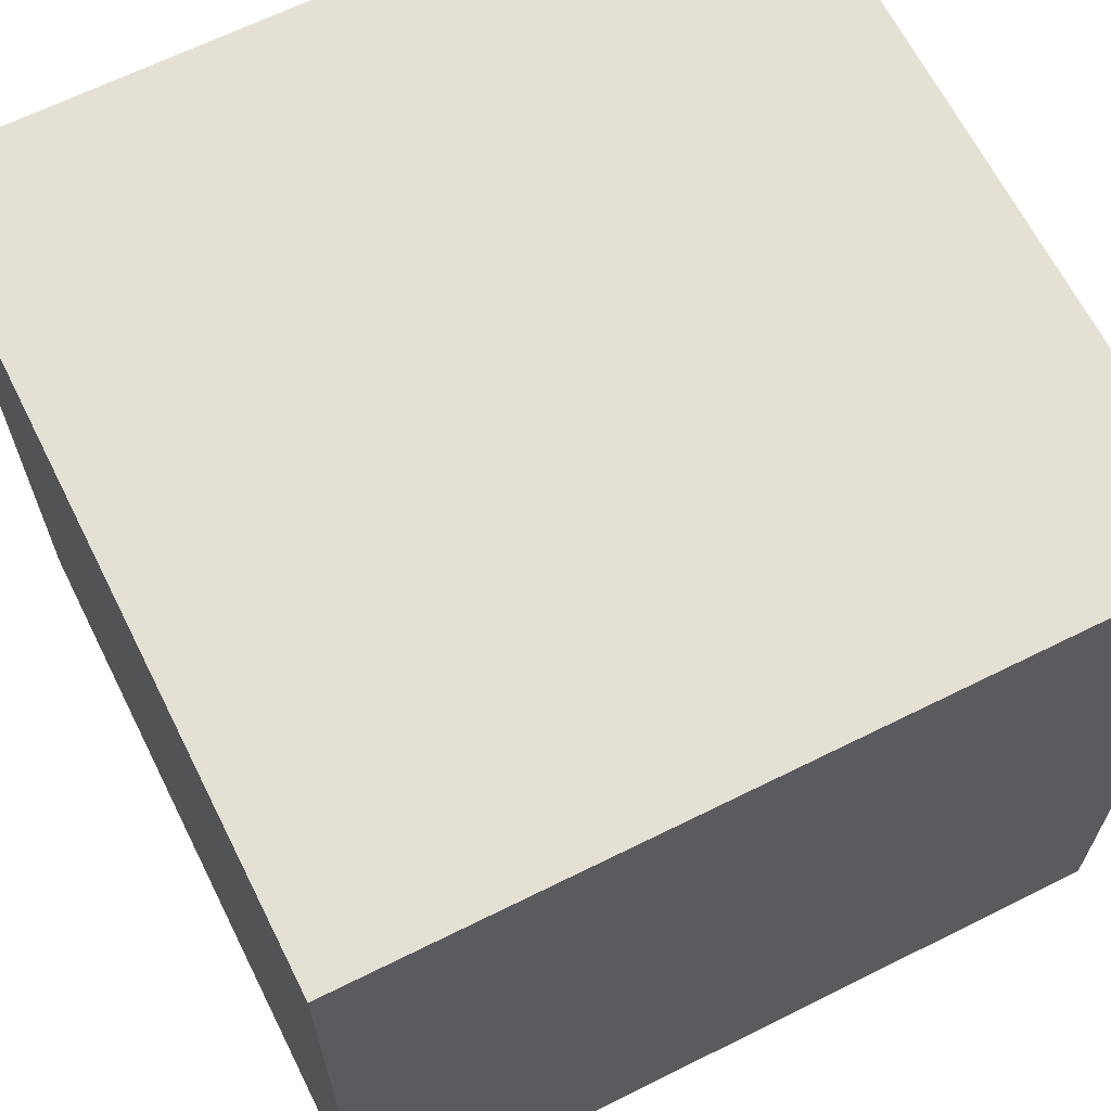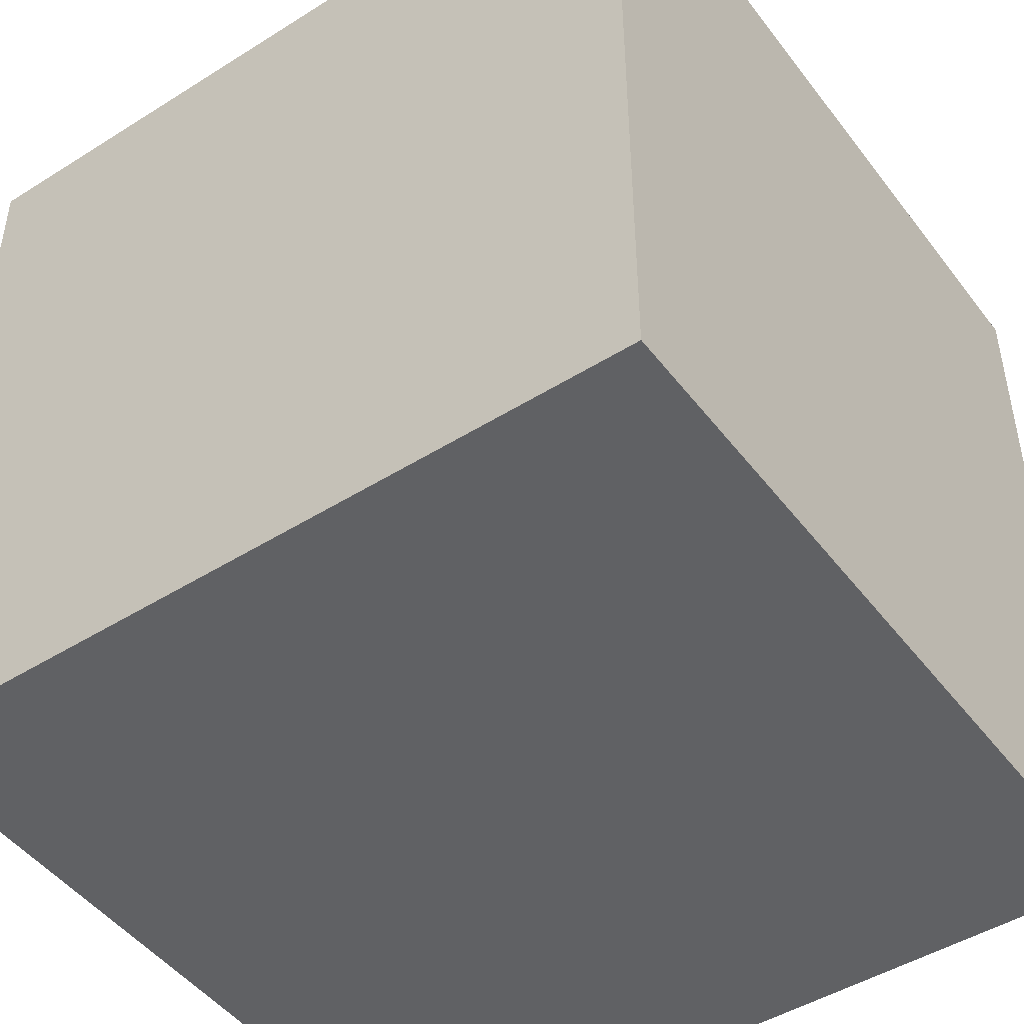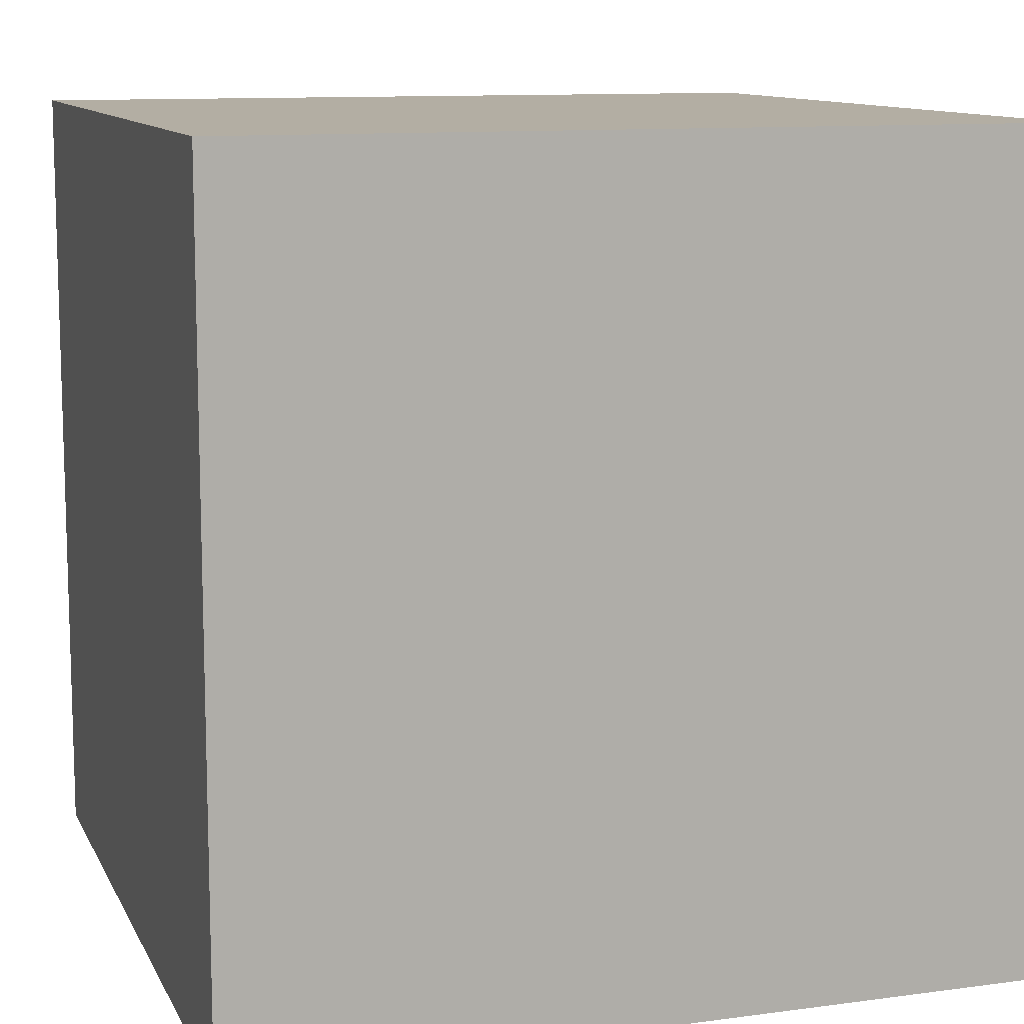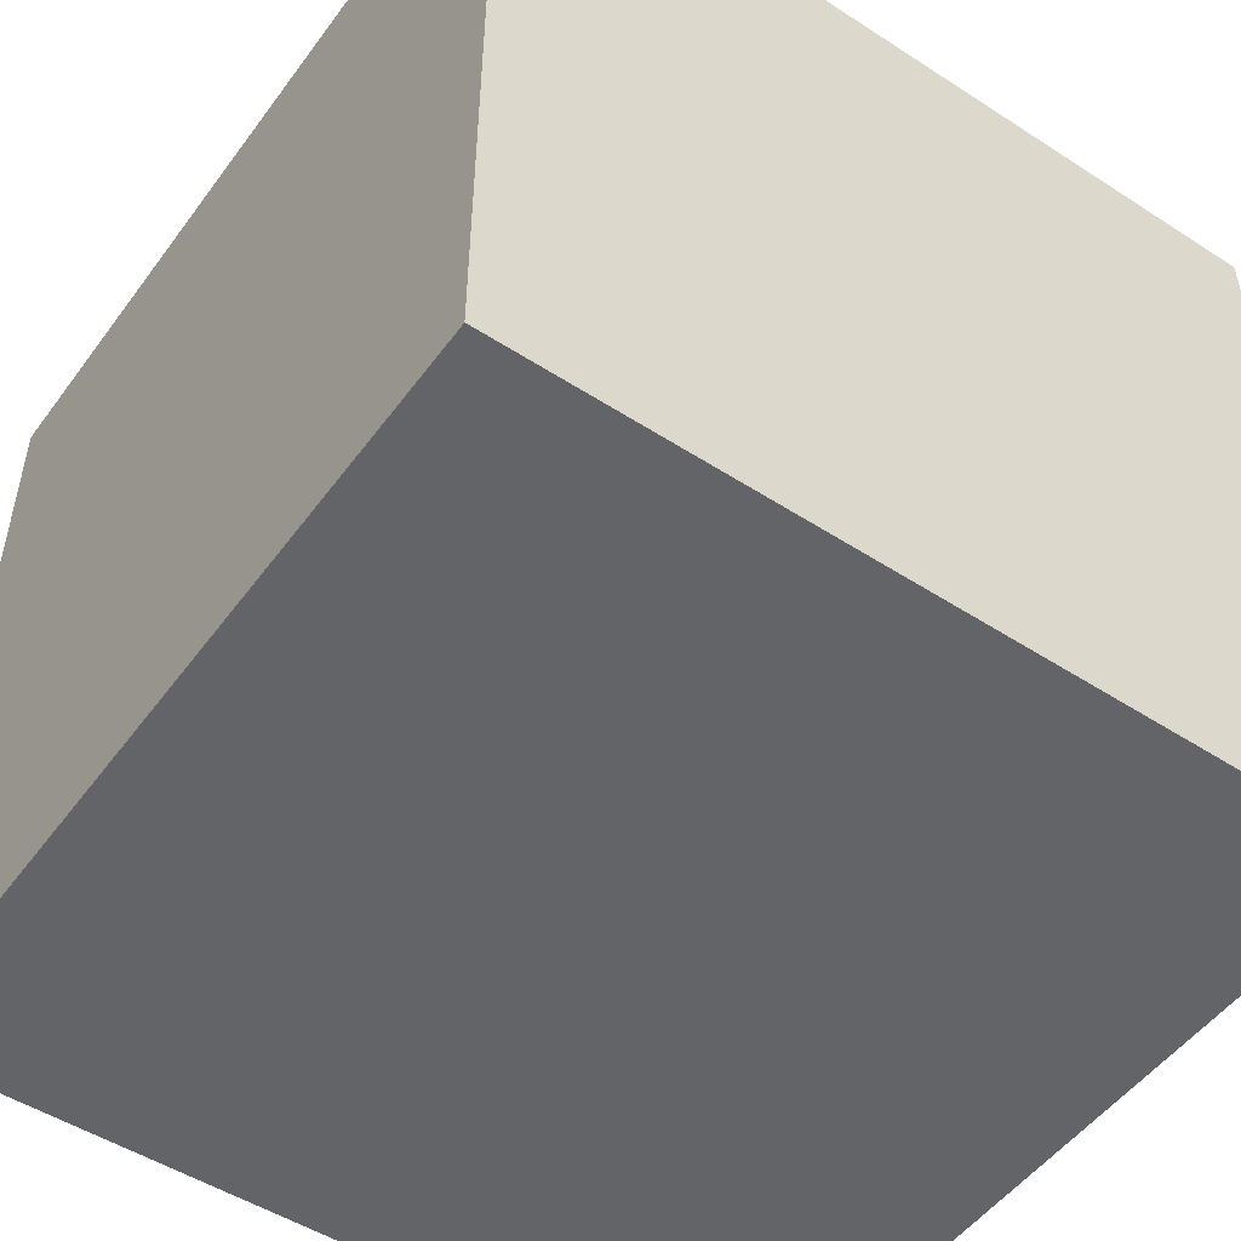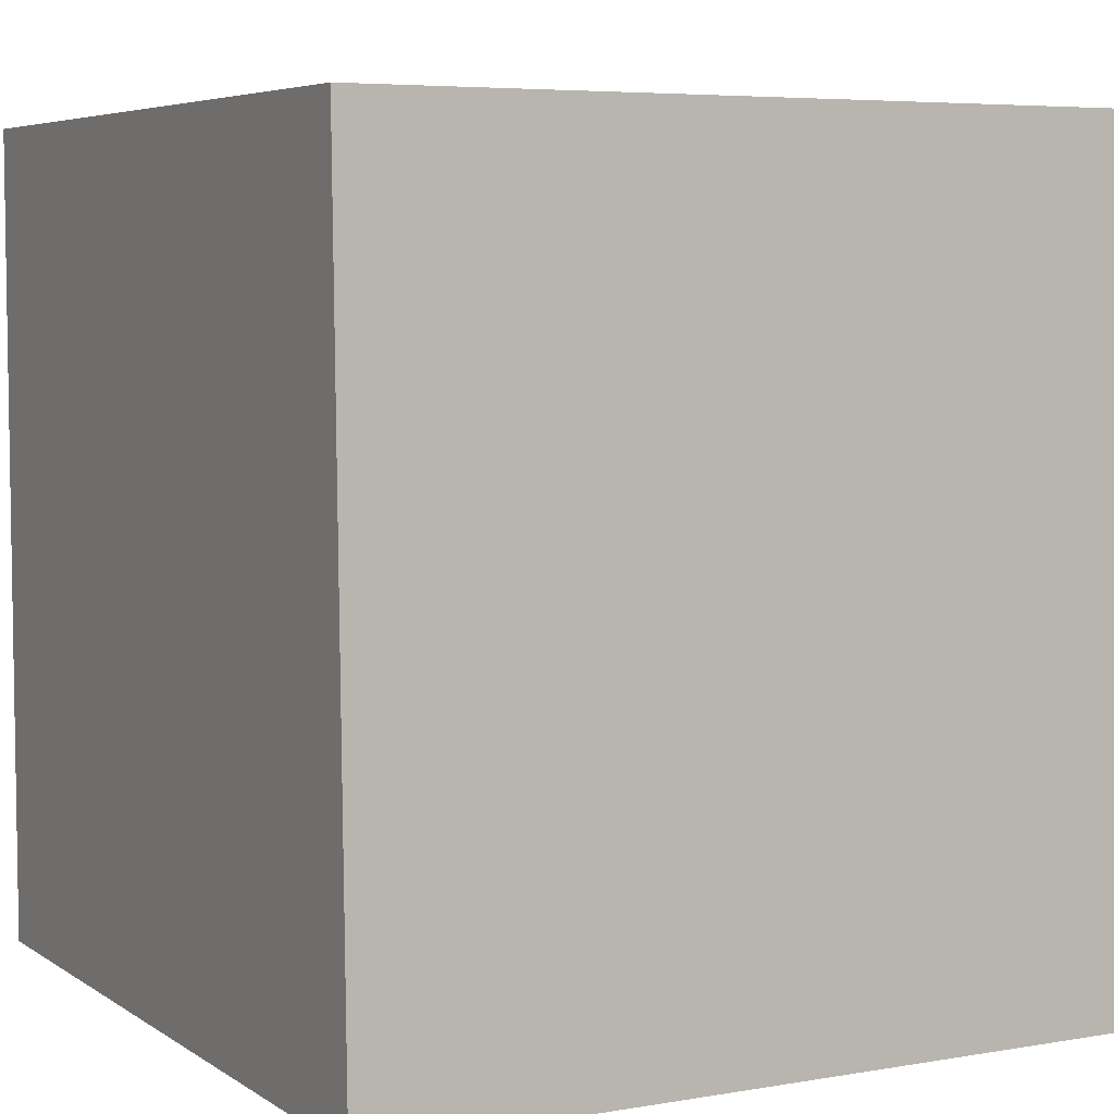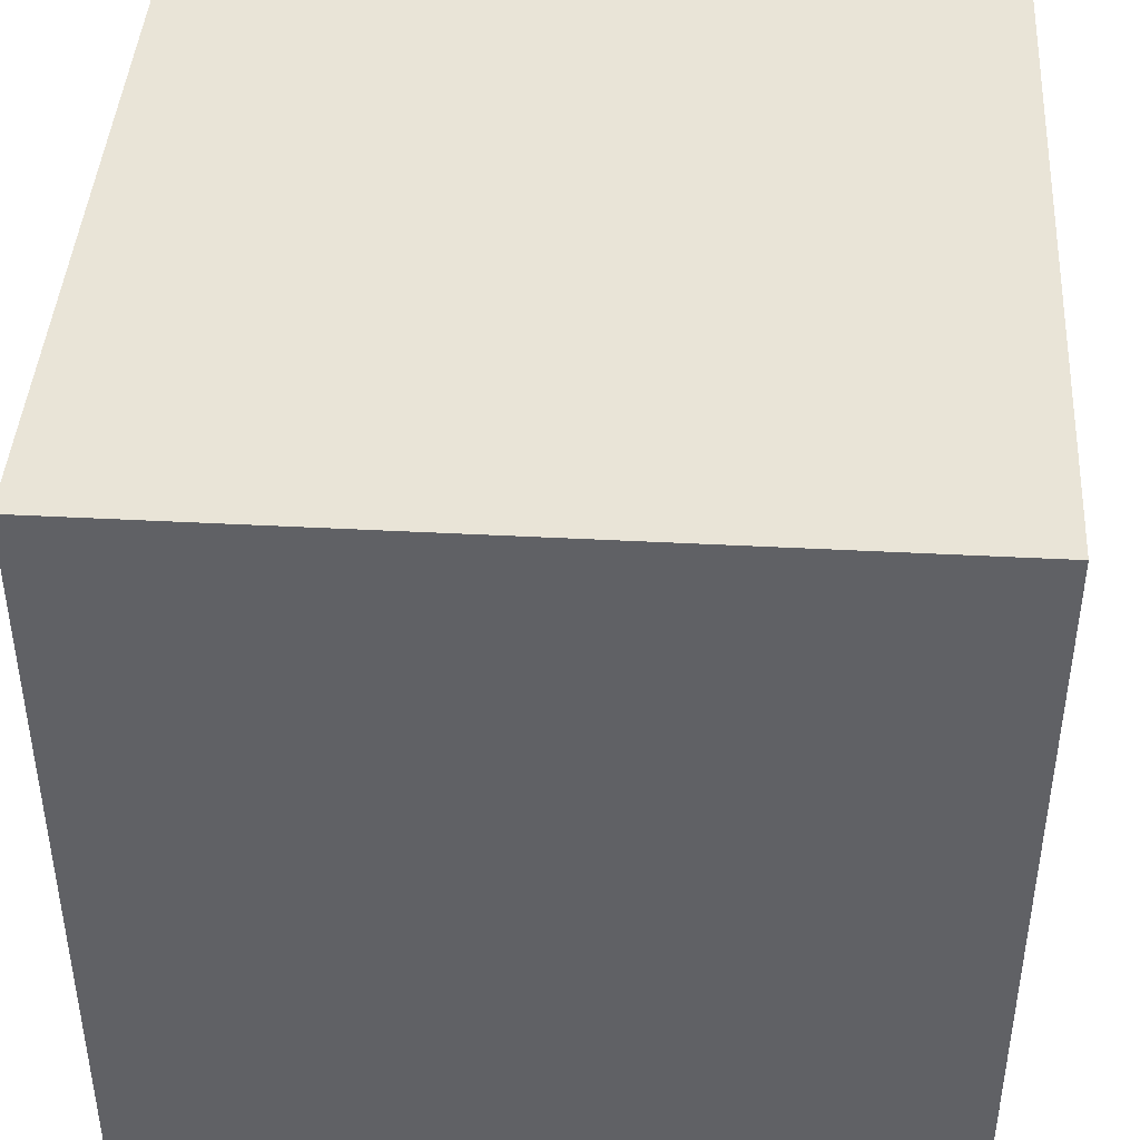
<metadata>
{"format":"obj","ext":"obj","renderer":"f3d","projection":"perspective","resolution":1024,"background":"white","views":[{"elev":65.5,"azim":63.4,"up":"+Y"},{"elev":-47.0,"azim":35.4,"up":"+Z"},{"elev":11.0,"azim":-107.6,"up":"+Z"},{"elev":-51.1,"azim":54.8,"up":"+Y"},{"elev":5.7,"azim":-27.9,"up":"+Z"},{"elev":42.8,"azim":93.6,"up":"+Z"}]}
</metadata>
<code>
o CornellBox-Original
v -1.01 0 0.99
v 1 0 0.99
v 1 -0 -1.04
v -0.99 -0 -1.04
v -1.02 1.99 0.99
v -1.02 1.99 -1.04
v 1 1.99 -1.04
v 1 1.99 0.99
v -0.99 -0 -1.04
v 1 -0 -1.04
v 1 1.99 -1.04
v -1.02 1.99 -1.04
v 1 -0 -1.04
v 1 0 0.99
v 1 1.99 0.99
v 1 1.99 -1.04
v -1.01 0 0.99
v -0.99 -0 -1.04
v -1.02 1.99 -1.04
v -1.02 1.99 0.99
f 2 4 1
f 6 8 5
f 9 11 12
f 14 16 13
f 17 19 20
f 2 3 4
f 6 7 8
f 9 10 11
f 14 15 16
f 17 18 19
f 1 5 8
f 1 8 2

</code>
